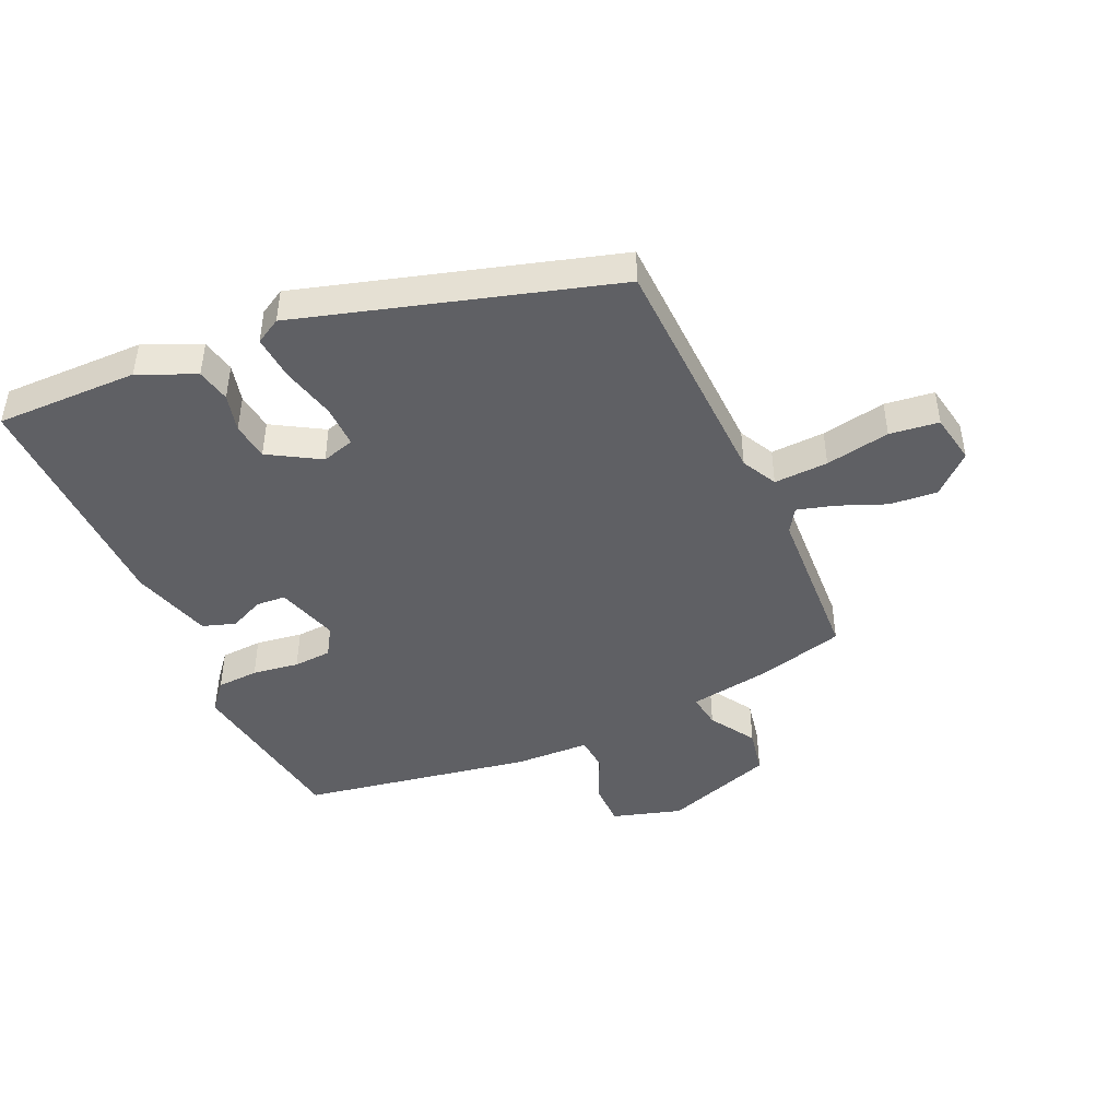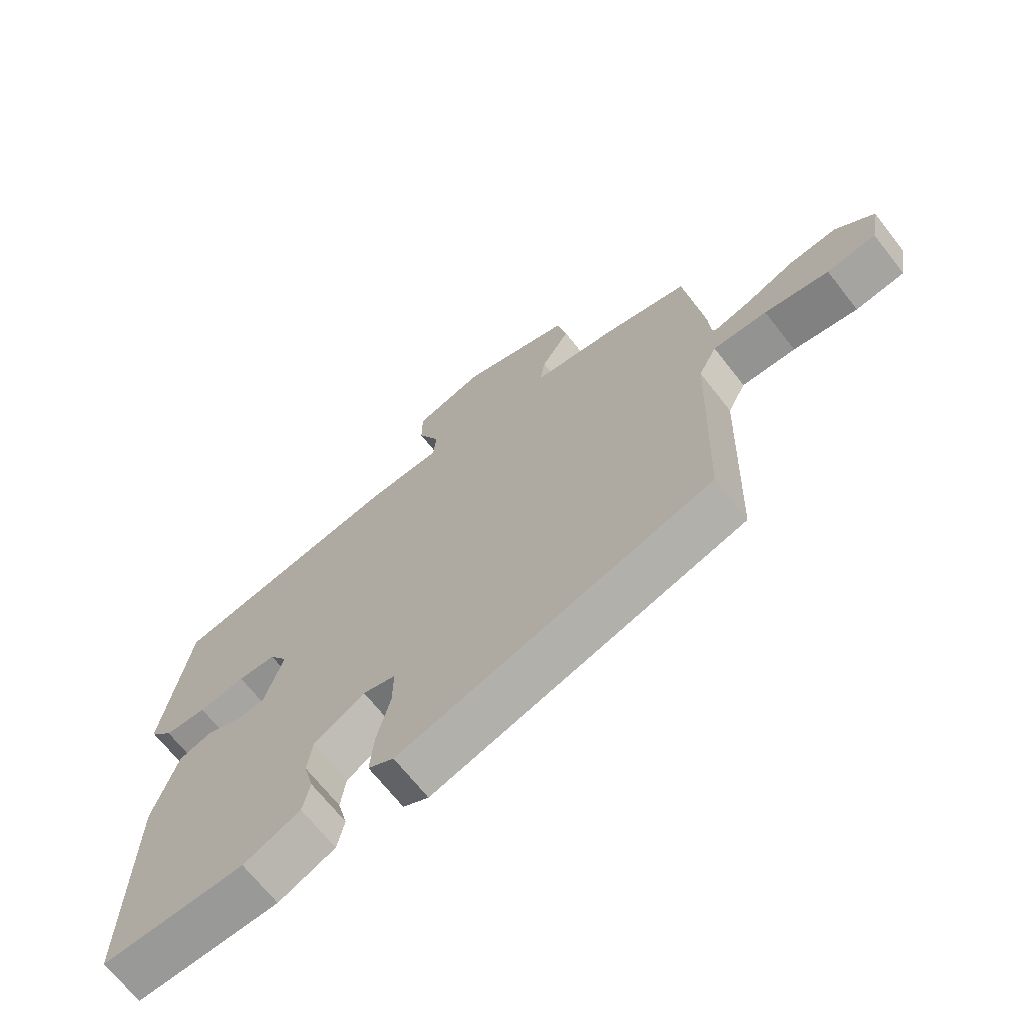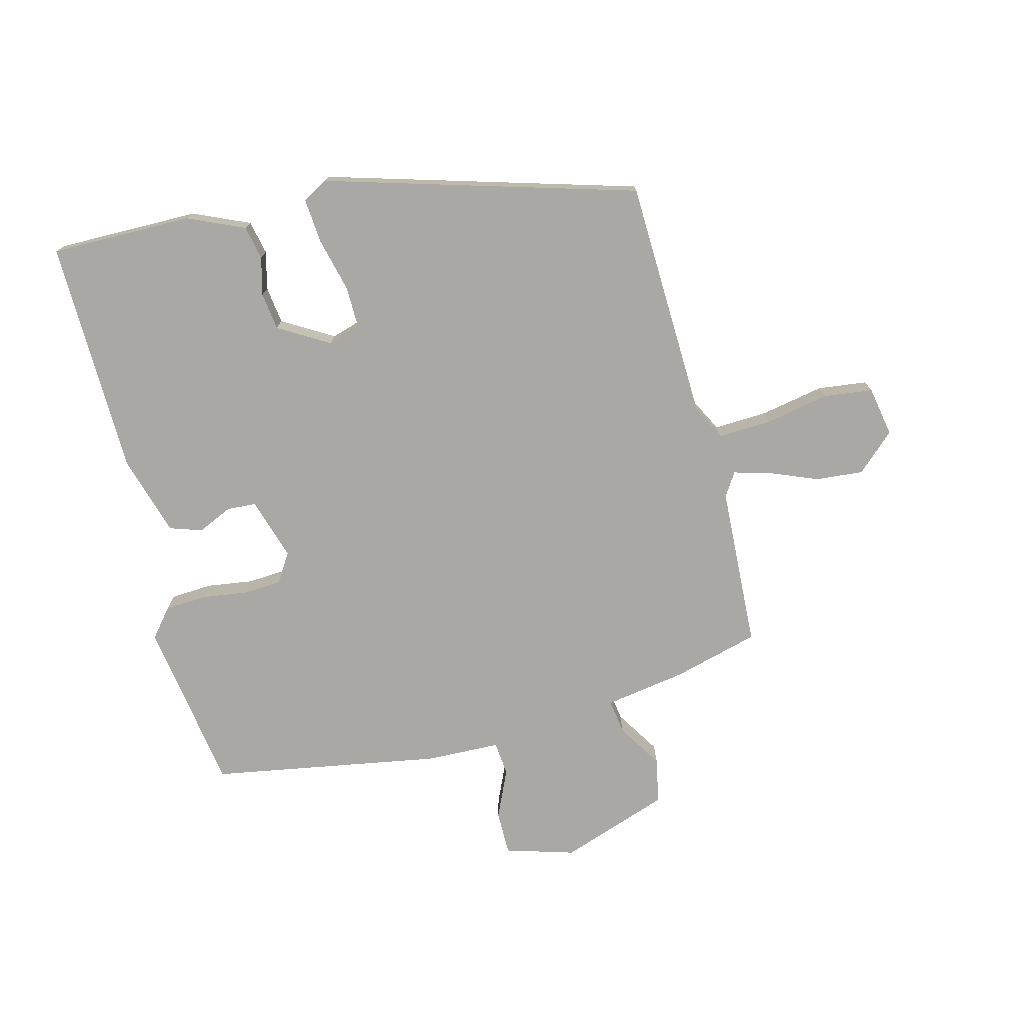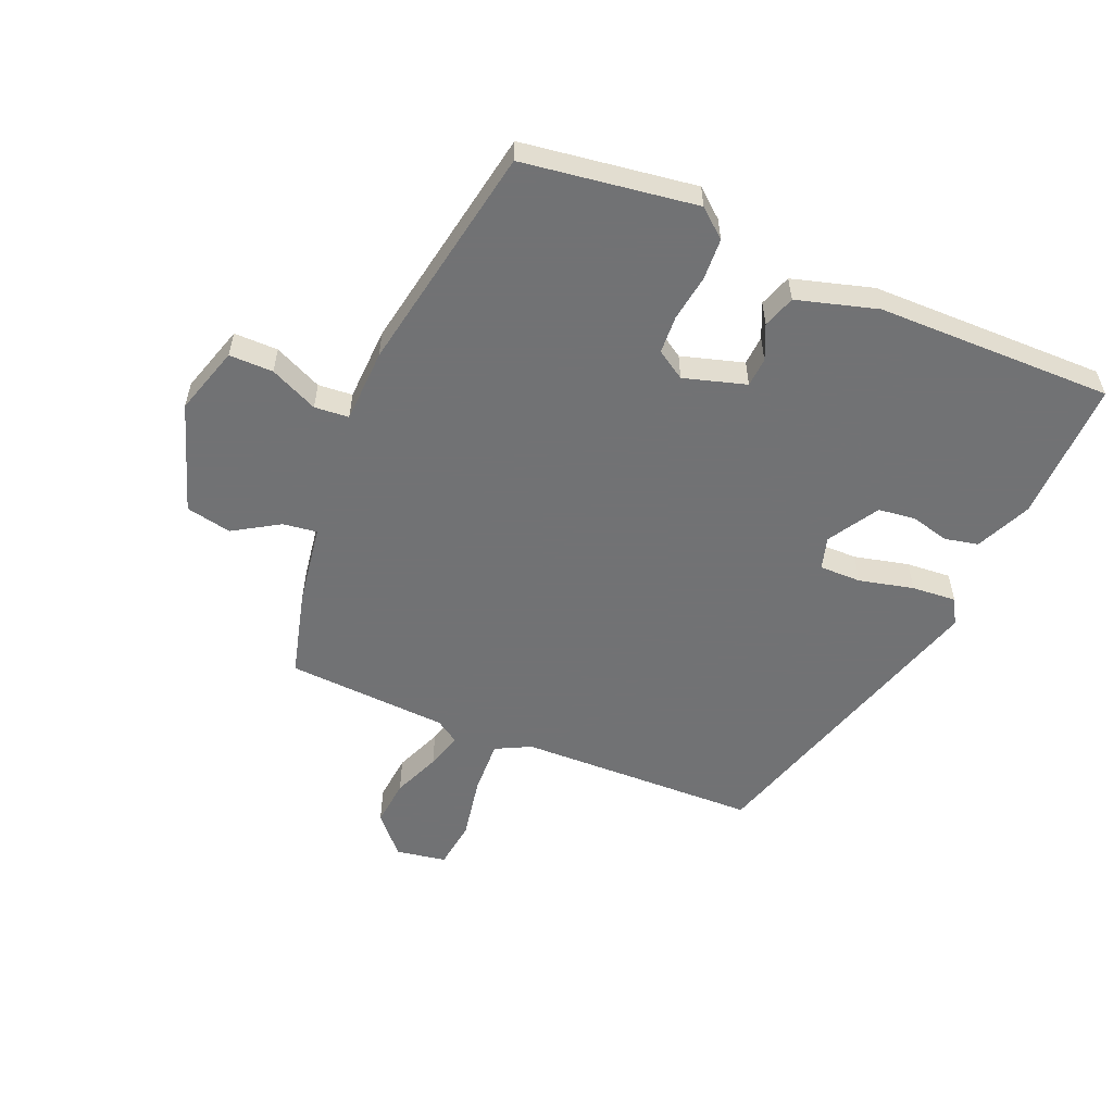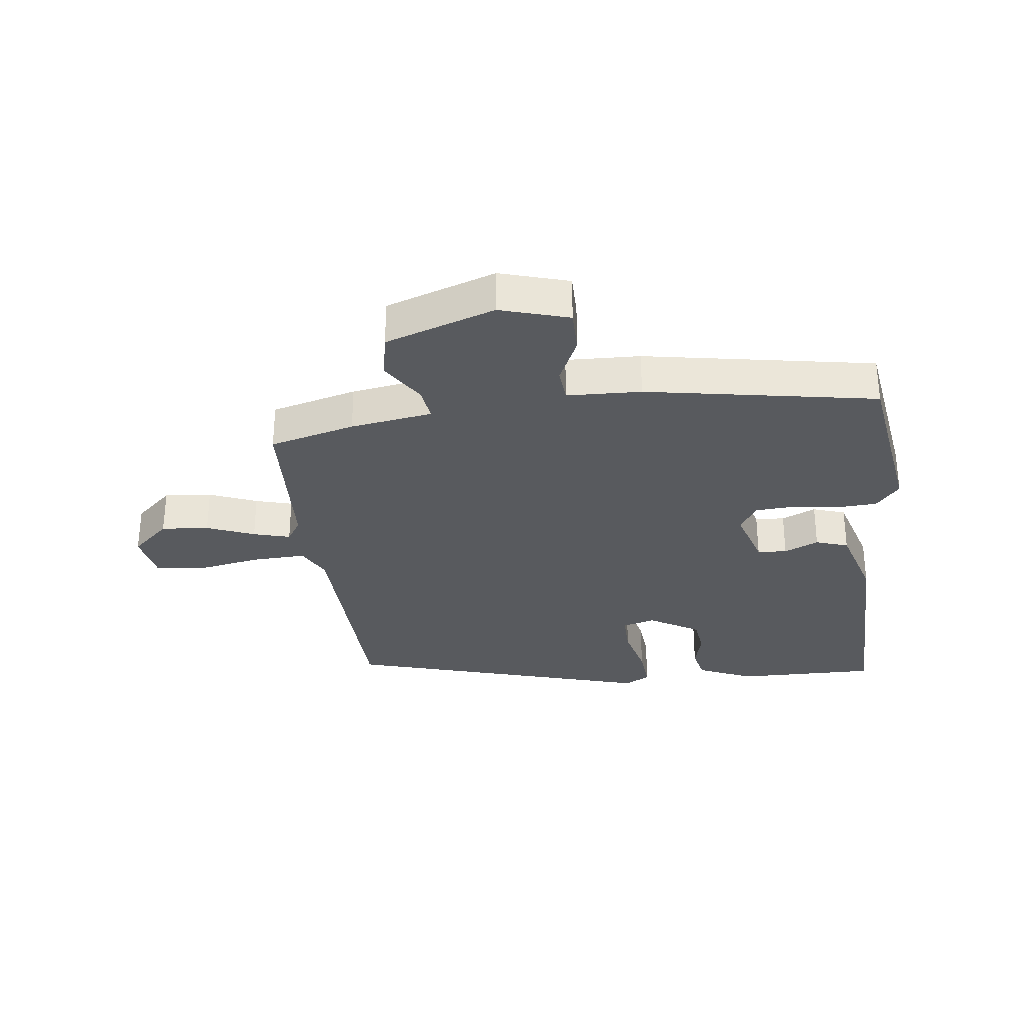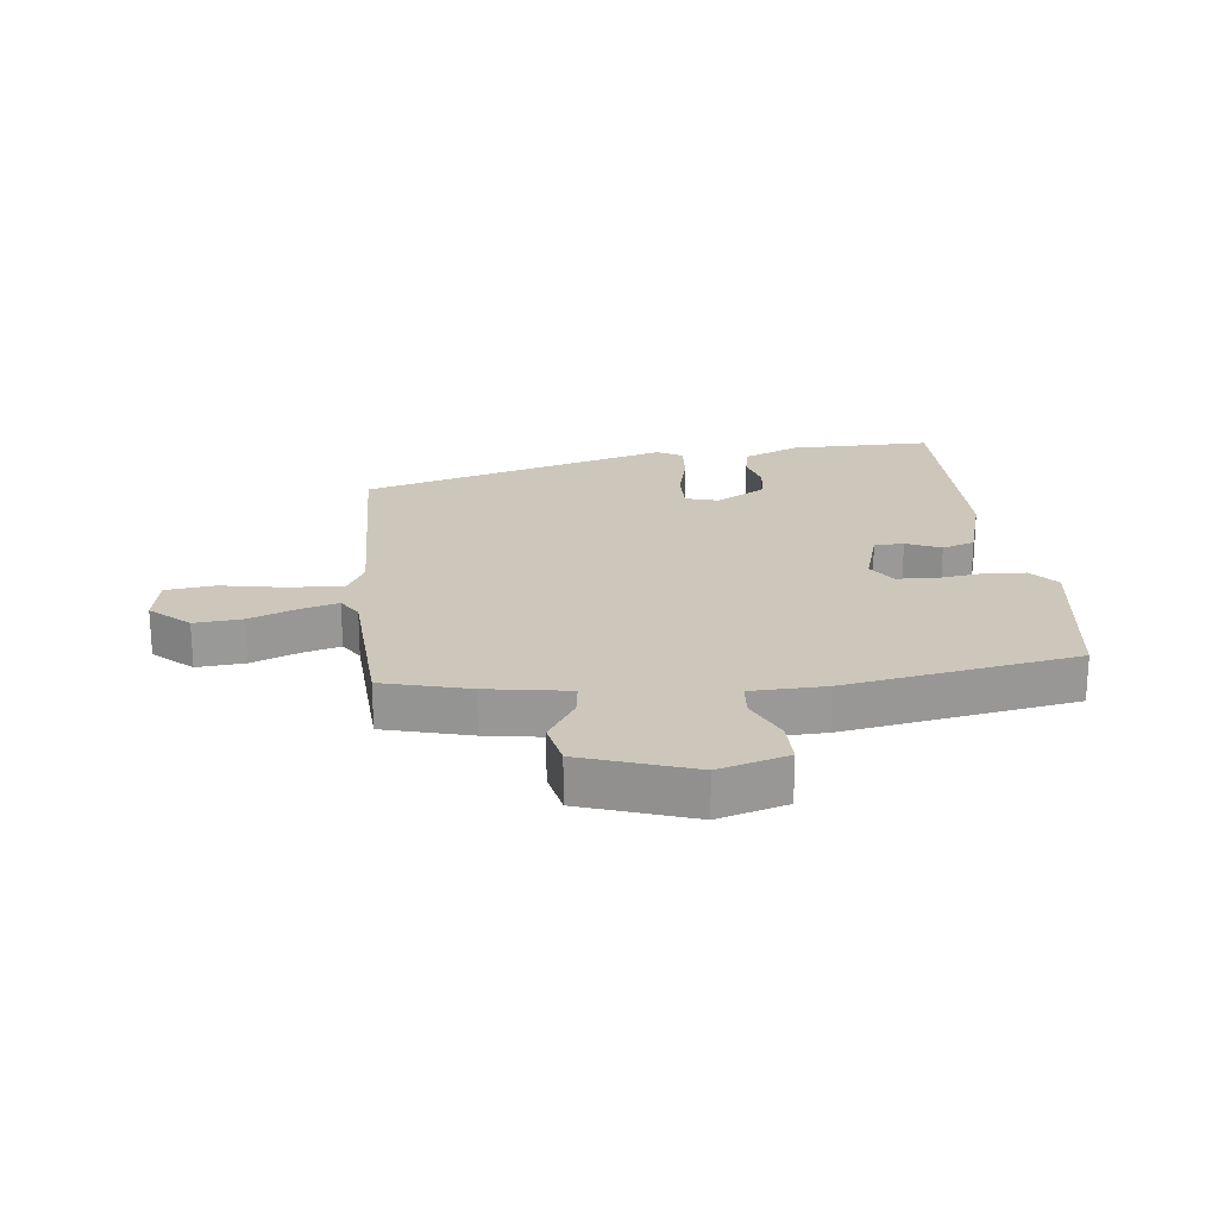
<metadata>
{"format":"obj","ext":"obj","renderer":"f3d","projection":"perspective","resolution":1024,"background":"white","views":[{"elev":-44.7,"azim":-155.8,"up":"+Y"},{"elev":-68.5,"azim":-141.9,"up":"+Z"},{"elev":-75.0,"azim":-165.5,"up":"+Y"},{"elev":-55.6,"azim":66.8,"up":"+Y"},{"elev":-30.7,"azim":6.9,"up":"+Y"},{"elev":21.4,"azim":-6.5,"up":"+Y"}]}
</metadata>
<code>
v 0.498 0.07 -0.39
v 0.5 0.07 -0.526
v 0.265 0.07 -0.524
v 0.172 0.07 -0.483
v 0.16 0.07 -0.427
v 0.176 0.07 -0.364
v 0.168 0.07 -0.302
v 0.084 0.07 -0.252
v 0.03 0.07 -0.268
v 0.031 0.07 -0.338
v 0.053 0.07 -0.428
v 0.059 0.07 -0.502
v 0.017 0.07 -0.526
v -0.496 0.07 -0.376
v -0.509 0.07 0.023
v -0.539 0.07 0.081
v -0.628 0.07 0.077
v -0.734 0.07 0.057
v -0.815 0.07 0.067
v -0.83 0.07 0.15
v -0.767 0.07 0.208
v -0.688 0.07 0.201
v -0.609 0.07 0.169
v -0.548 0.07 0.152
v -0.523 0.07 0.191
v -0.509 0.07 0.46
v -0.367 0.07 0.498
v -0.231 0.07 0.52
v -0.239 0.07 0.577
v -0.286 0.07 0.652
v -0.271 0.07 0.728
v -0.089 0.07 0.791
v 0.025 0.07 0.757
v 0.025 0.07 0.684
v -0.011 0.07 0.604
v -0.006 0.07 0.547
v 0.117 0.07 0.543
v 0.499 0.07 0.476
v 0.542 0.07 0.189
v 0.503 0.07 0.142
v 0.434 0.07 0.138
v 0.357 0.07 0.149
v 0.294 0.07 0.145
v 0.264 0.07 0.097
v 0.295 0.07 -0.006
v 0.344 0.07 -0.009
v 0.401 0.07 0.017
v 0.455 0.07 -0.001
v 0.494 0.07 -0.134
v 0.498 0 -0.39
v 0.5 0 -0.526
v 0.265 0 -0.524
v 0.172 0 -0.483
v 0.16 0 -0.427
v 0.176 0 -0.364
v 0.168 0 -0.302
v 0.084 0 -0.252
v 0.03 0 -0.268
v 0.031 0 -0.338
v 0.053 0 -0.428
v 0.059 0 -0.502
v 0.017 0 -0.526
v -0.496 0 -0.376
v -0.509 0 0.023
v -0.539 0 0.081
v -0.628 0 0.077
v -0.734 0 0.057
v -0.815 0 0.067
v -0.83 0 0.15
v -0.767 0 0.208
v -0.688 0 0.201
v -0.609 0 0.169
v -0.548 0 0.152
v -0.523 0 0.191
v -0.509 0 0.46
v -0.367 0 0.498
v -0.231 0 0.52
v -0.239 0 0.577
v -0.286 0 0.652
v -0.271 0 0.728
v -0.089 0 0.791
v 0.025 0 0.757
v 0.025 0 0.684
v -0.011 0 0.604
v -0.006 0 0.547
v 0.117 0 0.543
v 0.499 0 0.476
v 0.542 0 0.189
v 0.503 0 0.142
v 0.434 0 0.138
v 0.357 0 0.149
v 0.294 0 0.145
v 0.264 0 0.097
v 0.295 0 -0.006
v 0.344 0 -0.009
v 0.401 0 0.017
v 0.455 0 -0.001
v 0.494 0 -0.134
f 4 5 6
f 3 4 6
f 2 3 6
f 1 2 6
f 49 1 6
f 48 49 6
f 47 48 6
f 46 47 6
f 45 46 6 7
f 44 45 7 8
f 40 41 42
f 39 40 42
f 38 39 42
f 37 38 42
f 36 37 42
f 36 42 43
f 33 34 35
f 32 33 35
f 31 32 35
f 30 31 35
f 29 30 35
f 28 29 35 36
f 36 43 44
f 28 36 44
f 27 28 44
f 26 27 44
f 25 26 44
f 21 22 23
f 20 21 23
f 19 20 23
f 18 19 23
f 17 18 23
f 16 17 23 24
f 44 8 9
f 25 44 9
f 24 25 9
f 16 24 9
f 15 16 9
f 13 14 15
f 12 13 15
f 11 12 15
f 10 11 15
f 9 10 15
f 55 54 53
f 55 53 52
f 55 52 51
f 55 51 50
f 55 50 98
f 55 98 97
f 55 97 96
f 55 96 95
f 56 55 95 94
f 57 56 94 93
f 91 90 89
f 91 89 88
f 91 88 87
f 91 87 86
f 91 86 85
f 92 91 85
f 84 83 82
f 84 82 81
f 84 81 80
f 84 80 79
f 84 79 78
f 85 84 78 77
f 93 92 85
f 93 85 77
f 93 77 76
f 93 76 75
f 93 75 74
f 72 71 70
f 72 70 69
f 72 69 68
f 72 68 67
f 72 67 66
f 73 72 66 65
f 58 57 93
f 58 93 74
f 58 74 73
f 58 73 65
f 58 65 64
f 64 63 62
f 64 62 61
f 64 61 60
f 64 60 59
f 64 59 58
f 1 50 51 2
f 2 51 52 3
f 3 52 53 4
f 4 53 54 5
f 5 54 55 6
f 6 55 56 7
f 7 56 57 8
f 8 57 58 9
f 9 58 59 10
f 10 59 60 11
f 11 60 61 12
f 12 61 62 13
f 13 62 63 14
f 14 63 64 15
f 15 64 65 16
f 16 65 66 17
f 17 66 67 18
f 18 67 68 19
f 19 68 69 20
f 20 69 70 21
f 21 70 71 22
f 22 71 72 23
f 23 72 73 24
f 24 73 74 25
f 25 74 75 26
f 26 75 76 27
f 27 76 77 28
f 28 77 78 29
f 29 78 79 30
f 30 79 80 31
f 31 80 81 32
f 32 81 82 33
f 33 82 83 34
f 34 83 84 35
f 35 84 85 36
f 36 85 86 37
f 37 86 87 38
f 38 87 88 39
f 39 88 89 40
f 40 89 90 41
f 41 90 91 42
f 42 91 92 43
f 43 92 93 44
f 44 93 94 45
f 45 94 95 46
f 46 95 96 47
f 47 96 97 48
f 48 97 98 49
f 49 98 50 1

</code>
